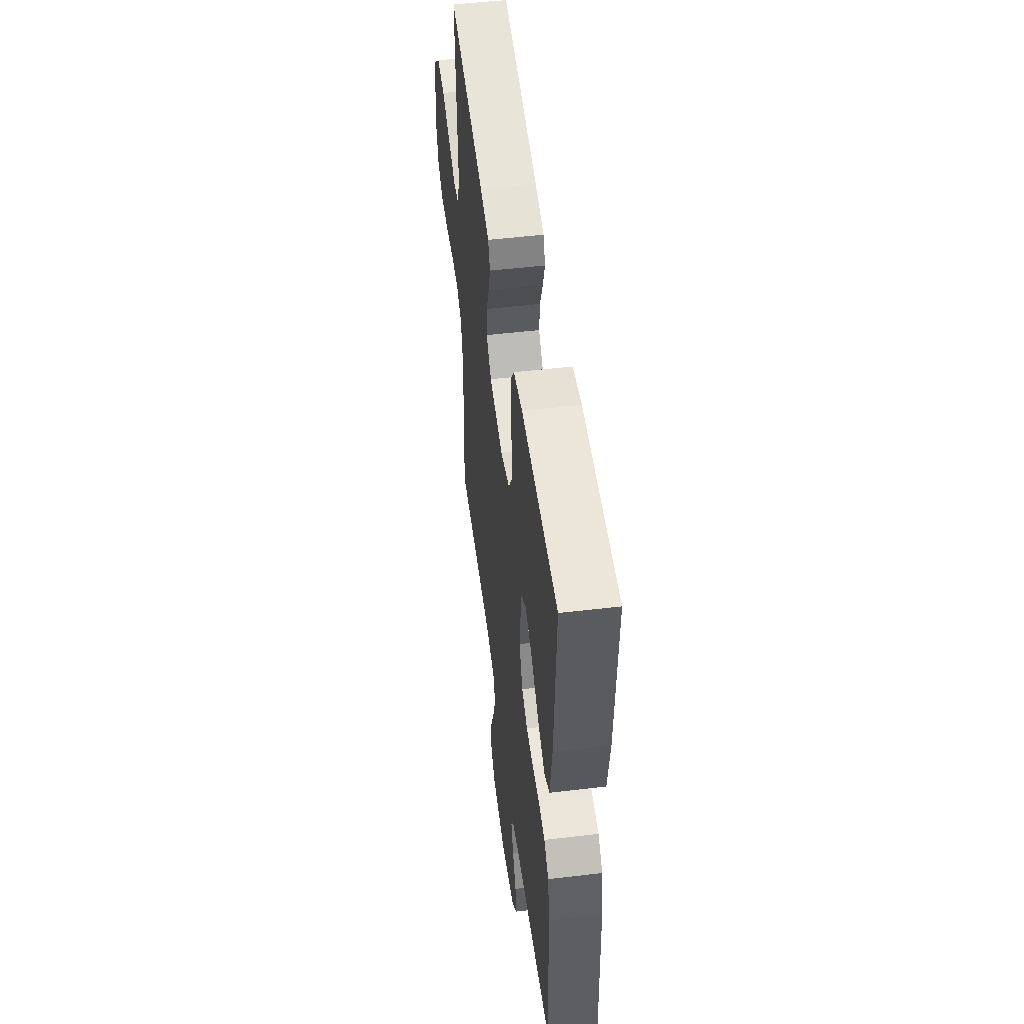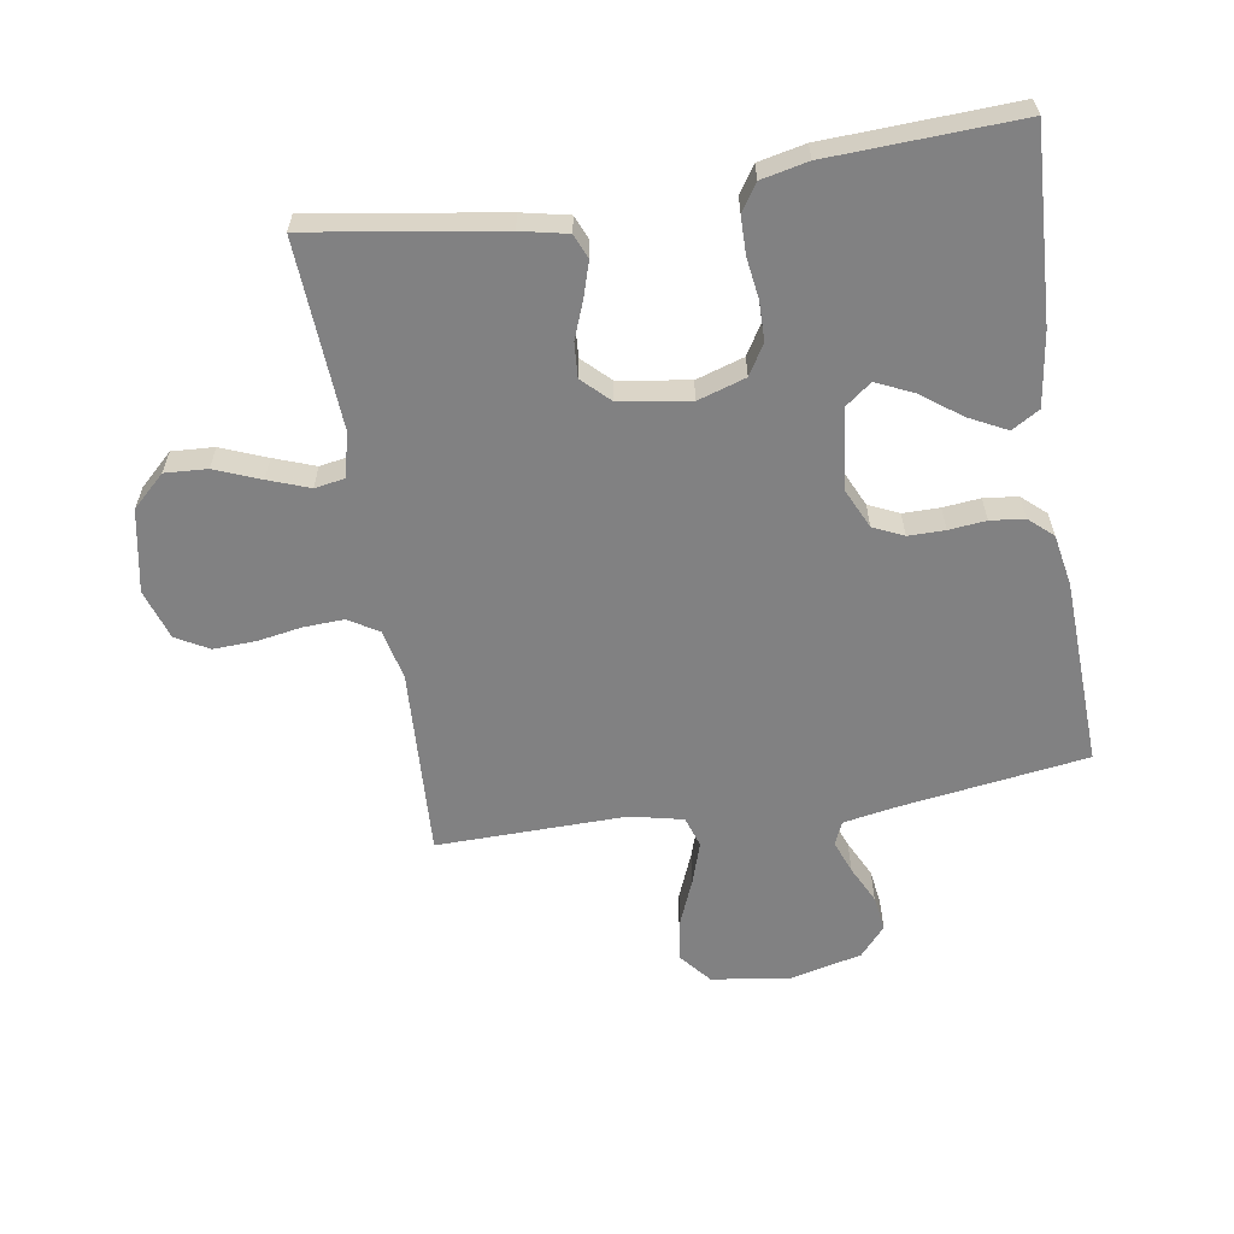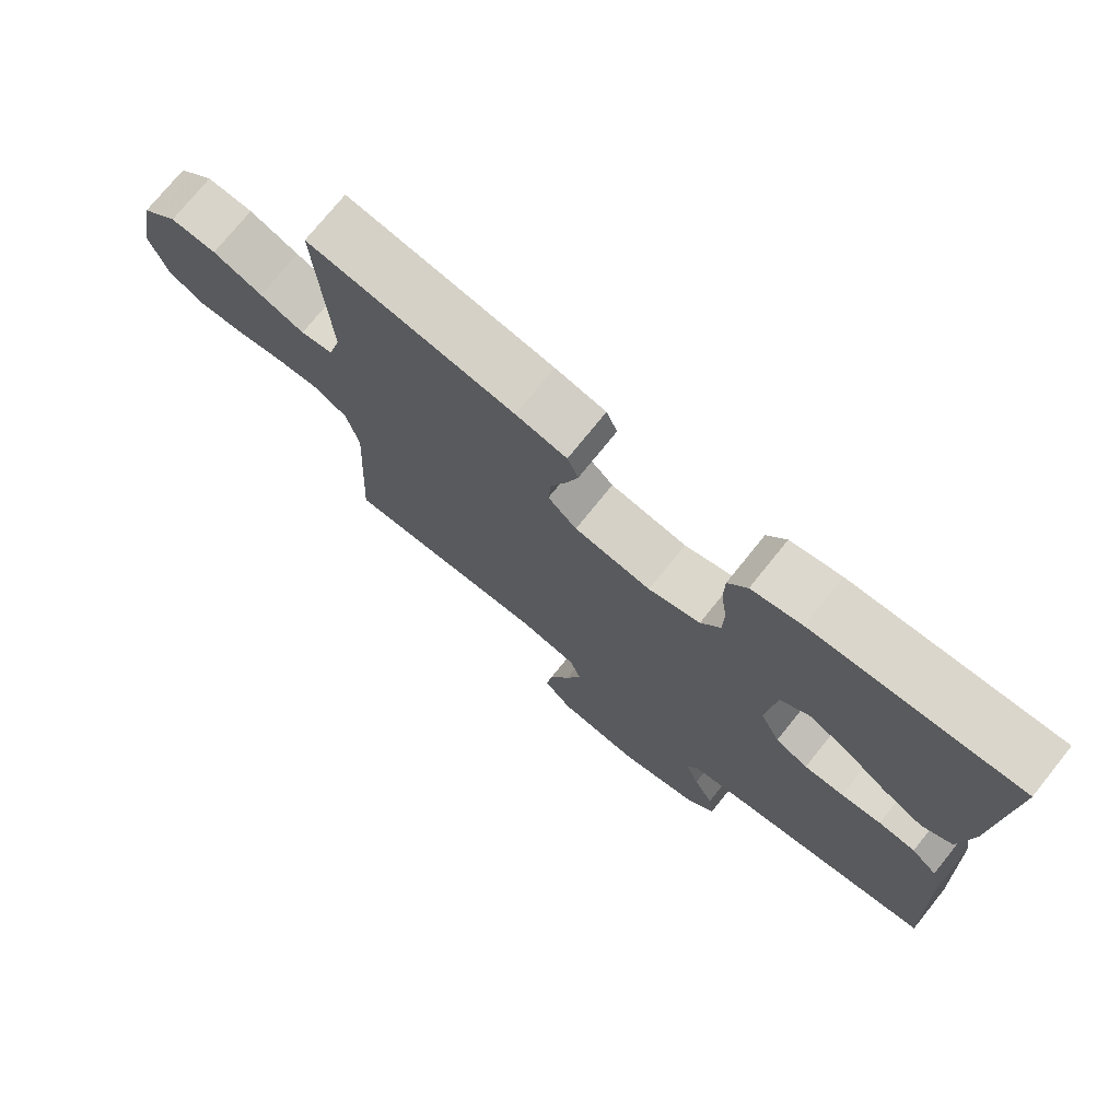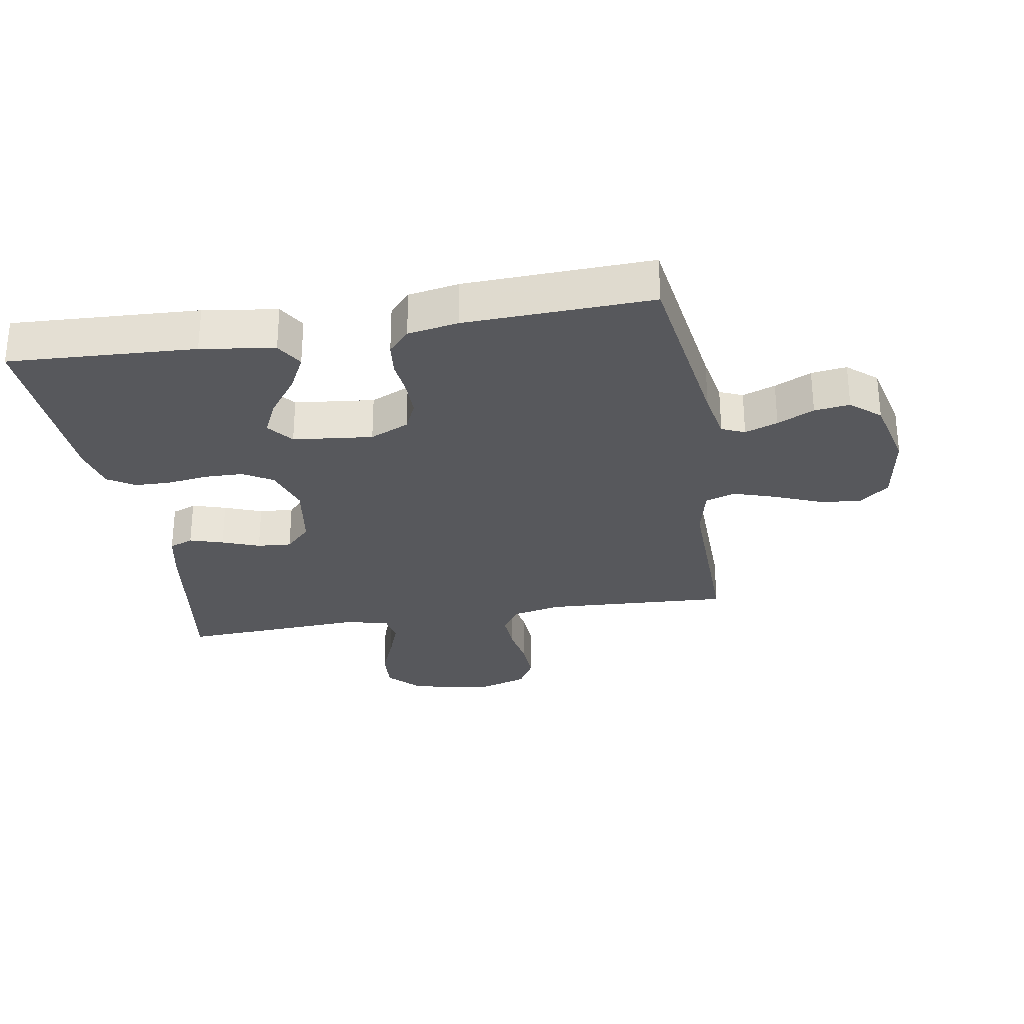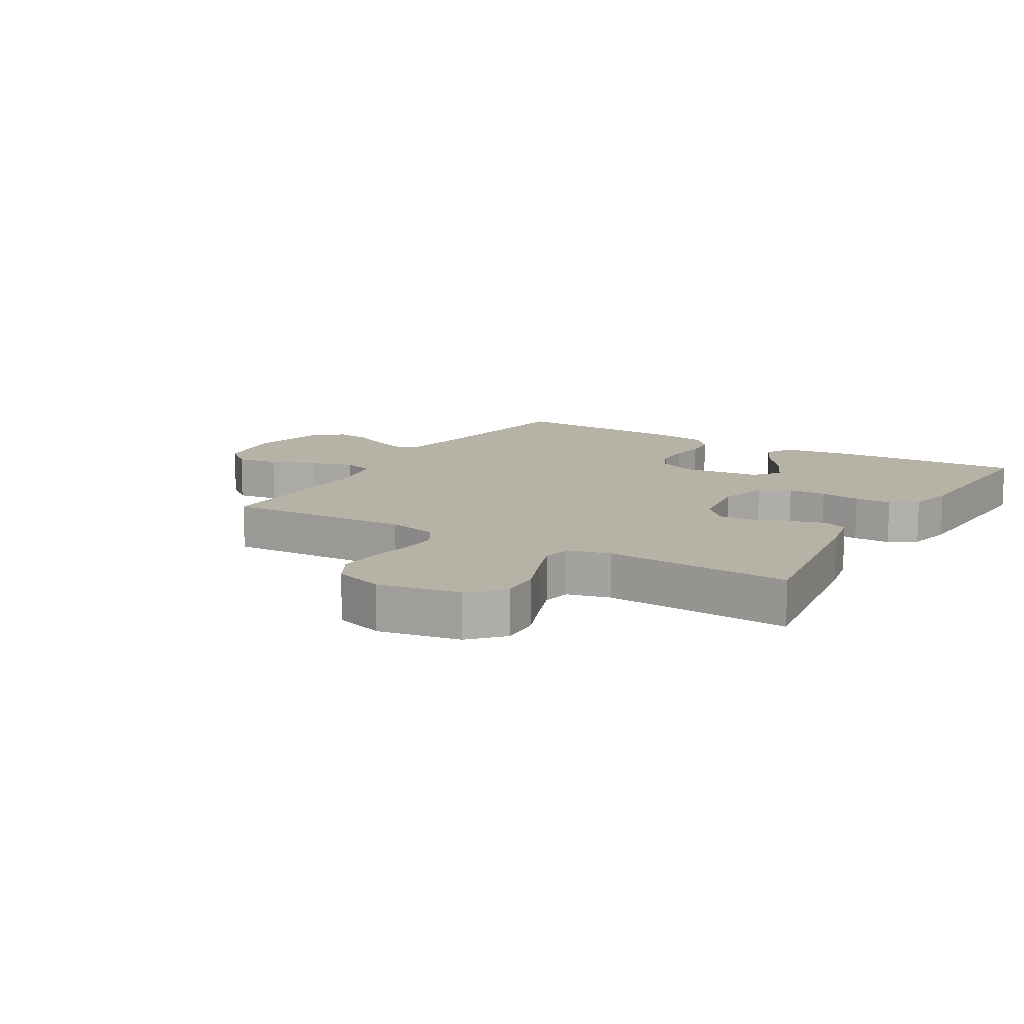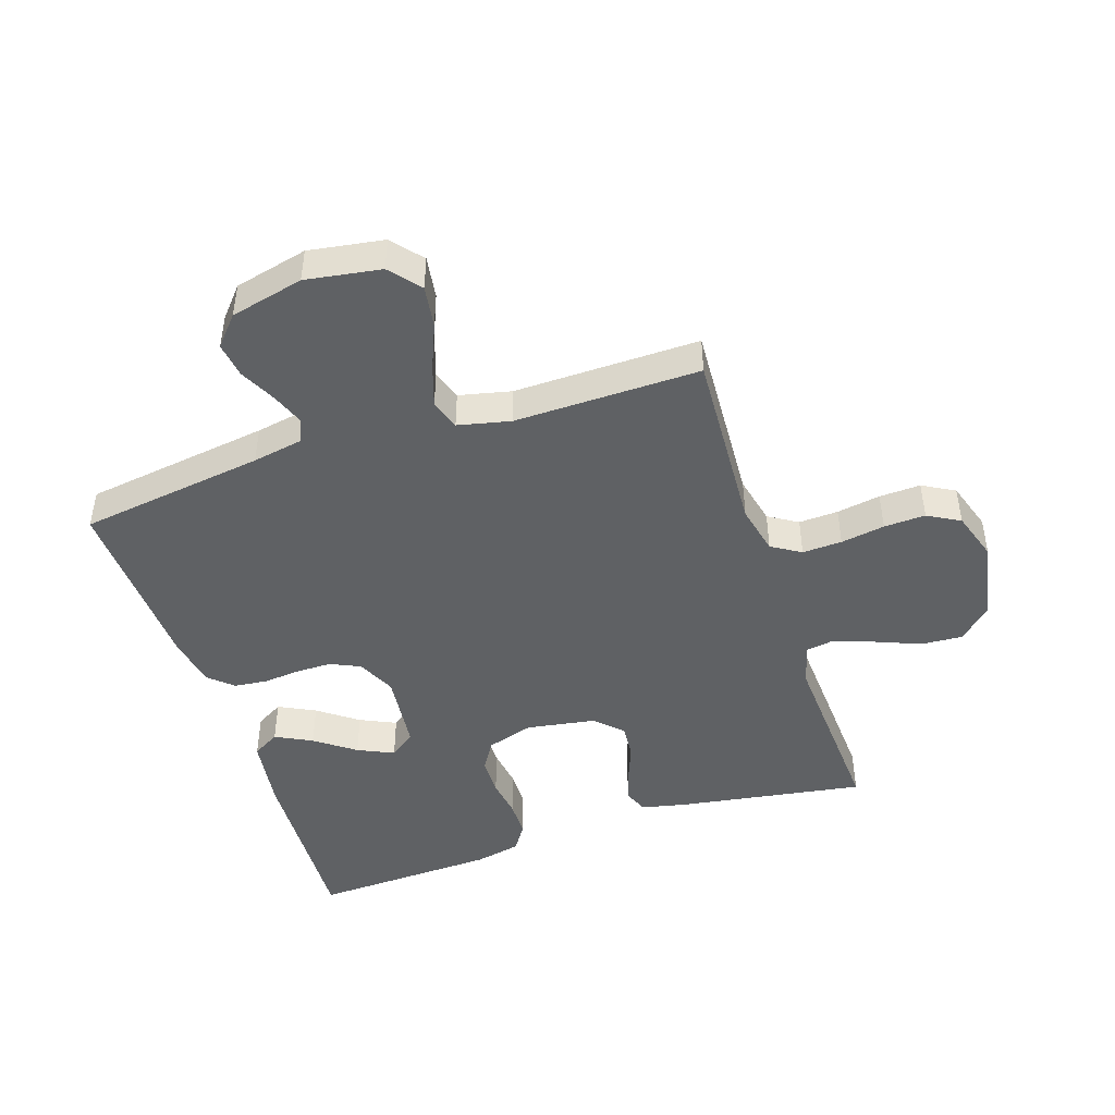
<metadata>
{"format":"obj","ext":"obj","renderer":"f3d","projection":"perspective","resolution":1024,"background":"white","views":[{"elev":51.9,"azim":82.7,"up":"+Z"},{"elev":-60.4,"azim":9.2,"up":"+Y"},{"elev":74.5,"azim":38.8,"up":"+Z"},{"elev":-28.5,"azim":99.6,"up":"+Y"},{"elev":12.2,"azim":-59.0,"up":"+Y"},{"elev":-45.8,"azim":-161.8,"up":"+Y"}]}
</metadata>
<code>
v 0.5 0.07 0.5
v 0.485 0.07 0.2
v 0.468 0.07 0.082
v 0.424 0.07 0.056
v 0.365 0.07 0.086
v 0.301 0.07 0.133
v 0.243 0.07 0.16
v 0.201 0.07 0.128
v 0.187 0.07 0
v 0.216 0.07 -0.063
v 0.264 0.07 -0.085
v 0.322 0.07 -0.085
v 0.381 0.07 -0.079
v 0.435 0.07 -0.085
v 0.473 0.07 -0.119
v 0.488 0.07 -0.2
v 0.5 0.07 -0.5
v 0.2 0.07 -0.543
v 0.118 0.07 -0.558
v 0.102 0.07 -0.595
v 0.122 0.07 -0.648
v 0.151 0.07 -0.707
v 0.159 0.07 -0.764
v 0.118 0.07 -0.811
v 0 0.07 -0.839
v -0.121 0.07 -0.82
v -0.162 0.07 -0.771
v -0.152 0.07 -0.703
v -0.122 0.07 -0.63
v -0.1 0.07 -0.563
v -0.116 0.07 -0.514
v -0.2 0.07 -0.495
v -0.5 0.07 -0.5
v -0.484 0.07 -0.2
v -0.502 0.07 -0.12
v -0.549 0.07 -0.091
v -0.613 0.07 -0.094
v -0.684 0.07 -0.106
v -0.751 0.07 -0.109
v -0.803 0.07 -0.08
v -0.829 0.07 0
v -0.804 0.07 0.131
v -0.752 0.07 0.18
v -0.685 0.07 0.176
v -0.613 0.07 0.147
v -0.548 0.07 0.123
v -0.501 0.07 0.131
v -0.483 0.07 0.2
v -0.5 0.07 0.5
v -0.2 0.07 0.453
v -0.126 0.07 0.437
v -0.11 0.07 0.398
v -0.127 0.07 0.344
v -0.15 0.07 0.284
v -0.154 0.07 0.229
v -0.112 0.07 0.188
v 0 0.07 0.17
v 0.076 0.07 0.194
v 0.105 0.07 0.242
v 0.106 0.07 0.304
v 0.097 0.07 0.369
v 0.098 0.07 0.428
v 0.126 0.07 0.471
v 0.2 0.07 0.487
v 0.5 0 0.5
v 0.485 0 0.2
v 0.468 0 0.082
v 0.424 0 0.056
v 0.365 0 0.086
v 0.301 0 0.133
v 0.243 0 0.16
v 0.201 0 0.128
v 0.187 0 0
v 0.216 0 -0.063
v 0.264 0 -0.085
v 0.322 0 -0.085
v 0.381 0 -0.079
v 0.435 0 -0.085
v 0.473 0 -0.119
v 0.488 0 -0.2
v 0.5 0 -0.5
v 0.2 0 -0.543
v 0.118 0 -0.558
v 0.102 0 -0.595
v 0.122 0 -0.648
v 0.151 0 -0.707
v 0.159 0 -0.764
v 0.118 0 -0.811
v 0 0 -0.839
v -0.121 0 -0.82
v -0.162 0 -0.771
v -0.152 0 -0.703
v -0.122 0 -0.63
v -0.1 0 -0.563
v -0.116 0 -0.514
v -0.2 0 -0.495
v -0.5 0 -0.5
v -0.484 0 -0.2
v -0.502 0 -0.12
v -0.549 0 -0.091
v -0.613 0 -0.094
v -0.684 0 -0.106
v -0.751 0 -0.109
v -0.803 0 -0.08
v -0.829 0 0
v -0.804 0 0.131
v -0.752 0 0.18
v -0.685 0 0.176
v -0.613 0 0.147
v -0.548 0 0.123
v -0.501 0 0.131
v -0.483 0 0.2
v -0.5 0 0.5
v -0.2 0 0.453
v -0.126 0 0.437
v -0.11 0 0.398
v -0.127 0 0.344
v -0.15 0 0.284
v -0.154 0 0.229
v -0.112 0 0.188
v 0 0 0.17
v 0.076 0 0.194
v 0.105 0 0.242
v 0.106 0 0.304
v 0.097 0 0.369
v 0.098 0 0.428
v 0.126 0 0.471
v 0.2 0 0.487
f 60 61 62 63
f 59 60 63 64
f 51 52 53 54
f 49 50 51 54
f 48 49 54 55
f 47 48 55 56
f 42 43 44 45
f 42 45 46
f 41 42 46
f 37 38 39 40
f 36 37 40 41
f 32 33 34
f 31 32 34 35
f 26 27 28 29
f 26 29 30
f 25 26 30
f 24 25 30 31
f 21 22 23 24
f 20 21 24 31
f 15 16 17 18
f 15 18 19
f 12 13 14 15
f 11 12 15 19
f 10 11 19 20
f 3 4 5 6
f 3 6 7
f 2 3 7
f 59 64 1 2
f 58 59 2 7
f 57 58 7 8
f 56 57 8 9
f 36 41 46 47
f 35 36 47 56
f 20 31 35 56
f 9 10 20 56
f 127 126 125 124
f 128 127 124 123
f 118 117 116 115
f 118 115 114 113
f 119 118 113 112
f 120 119 112 111
f 109 108 107 106
f 110 109 106
f 110 106 105
f 104 103 102 101
f 105 104 101 100
f 98 97 96
f 99 98 96 95
f 93 92 91 90
f 94 93 90
f 94 90 89
f 95 94 89 88
f 88 87 86 85
f 95 88 85 84
f 82 81 80 79
f 83 82 79
f 79 78 77 76
f 83 79 76 75
f 84 83 75 74
f 70 69 68 67
f 71 70 67
f 71 67 66
f 66 65 128 123
f 71 66 123 122
f 72 71 122 121
f 73 72 121 120
f 111 110 105 100
f 120 111 100 99
f 120 99 95 84
f 120 84 74 73
f 1 65 66 2
f 2 66 67 3
f 3 67 68 4
f 4 68 69 5
f 5 69 70 6
f 6 70 71 7
f 7 71 72 8
f 8 72 73 9
f 9 73 74 10
f 10 74 75 11
f 11 75 76 12
f 12 76 77 13
f 13 77 78 14
f 14 78 79 15
f 15 79 80 16
f 16 80 81 17
f 17 81 82 18
f 18 82 83 19
f 19 83 84 20
f 20 84 85 21
f 21 85 86 22
f 22 86 87 23
f 23 87 88 24
f 24 88 89 25
f 25 89 90 26
f 26 90 91 27
f 27 91 92 28
f 28 92 93 29
f 29 93 94 30
f 30 94 95 31
f 31 95 96 32
f 32 96 97 33
f 33 97 98 34
f 34 98 99 35
f 35 99 100 36
f 36 100 101 37
f 37 101 102 38
f 38 102 103 39
f 39 103 104 40
f 40 104 105 41
f 41 105 106 42
f 42 106 107 43
f 43 107 108 44
f 44 108 109 45
f 45 109 110 46
f 46 110 111 47
f 47 111 112 48
f 48 112 113 49
f 49 113 114 50
f 50 114 115 51
f 51 115 116 52
f 52 116 117 53
f 53 117 118 54
f 54 118 119 55
f 55 119 120 56
f 56 120 121 57
f 57 121 122 58
f 58 122 123 59
f 59 123 124 60
f 60 124 125 61
f 61 125 126 62
f 62 126 127 63
f 63 127 128 64
f 64 128 65 1

</code>
